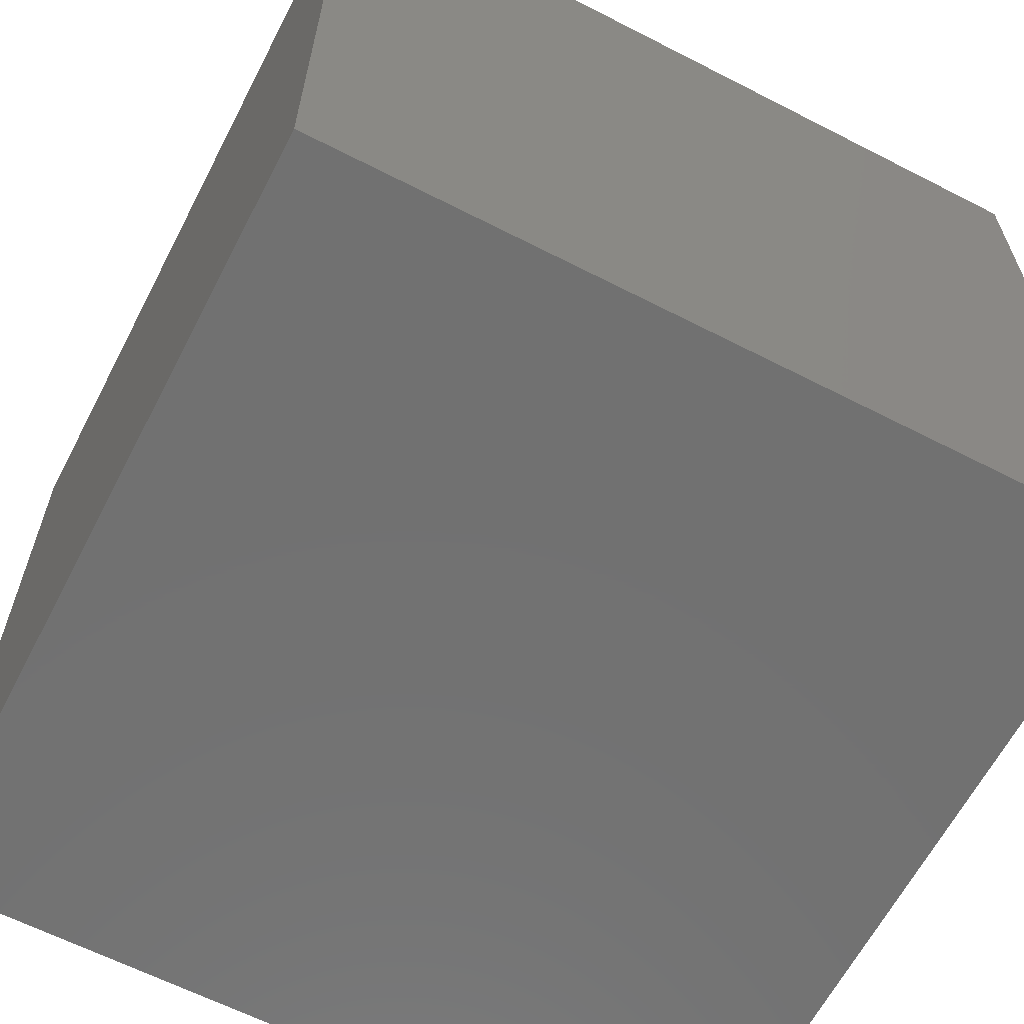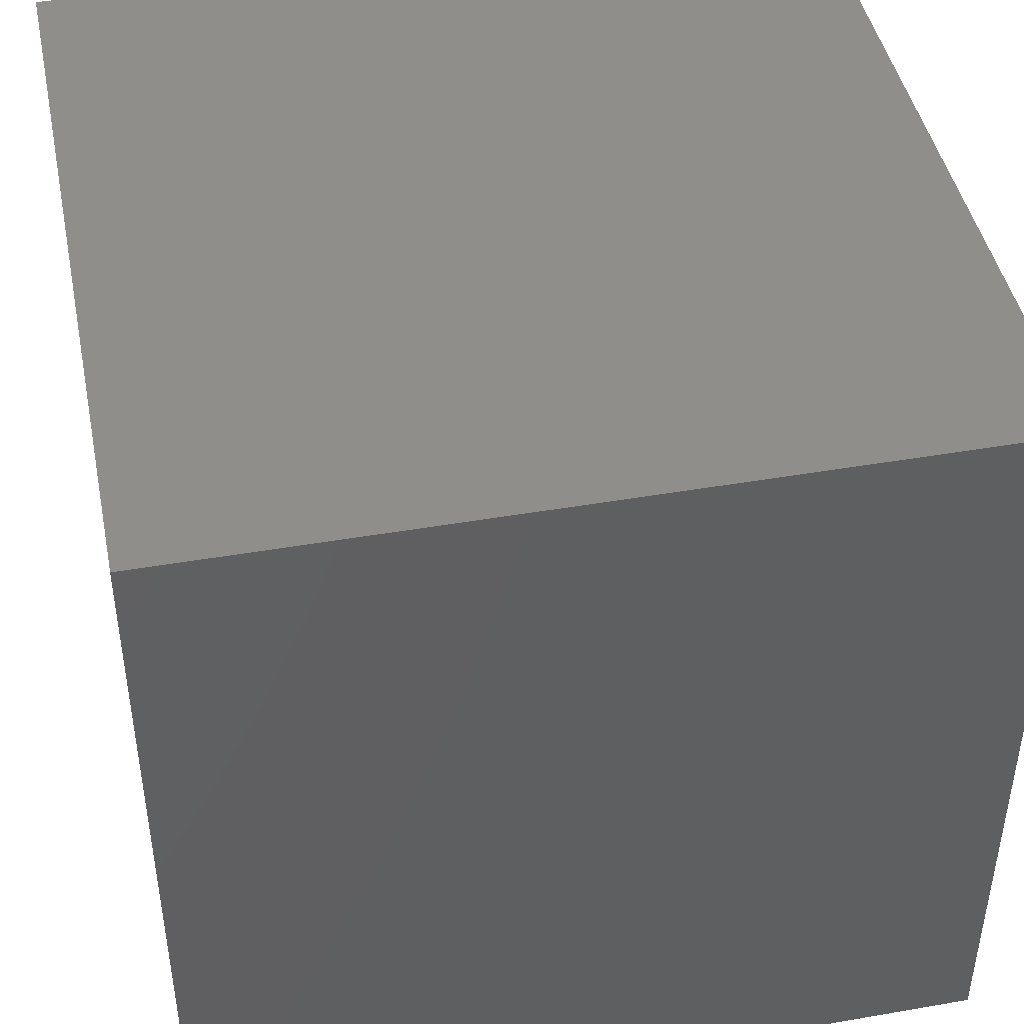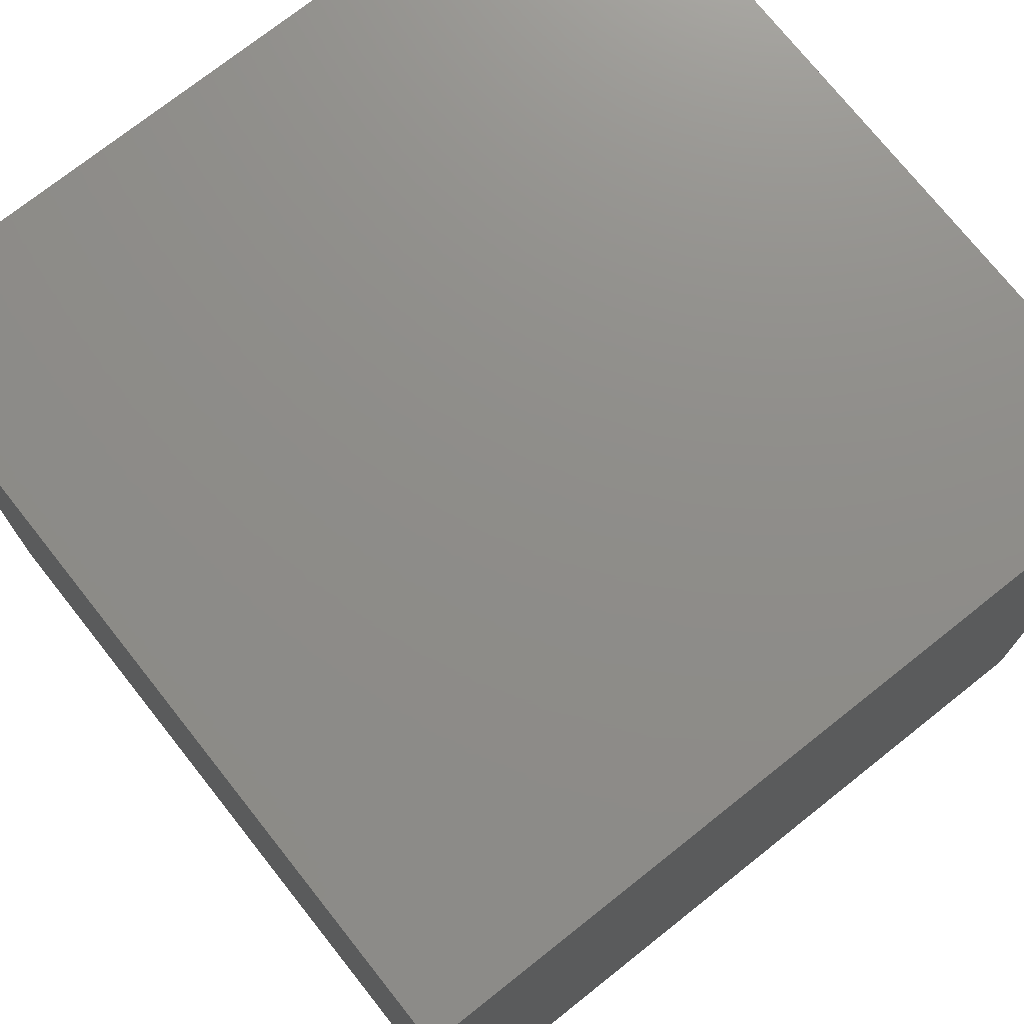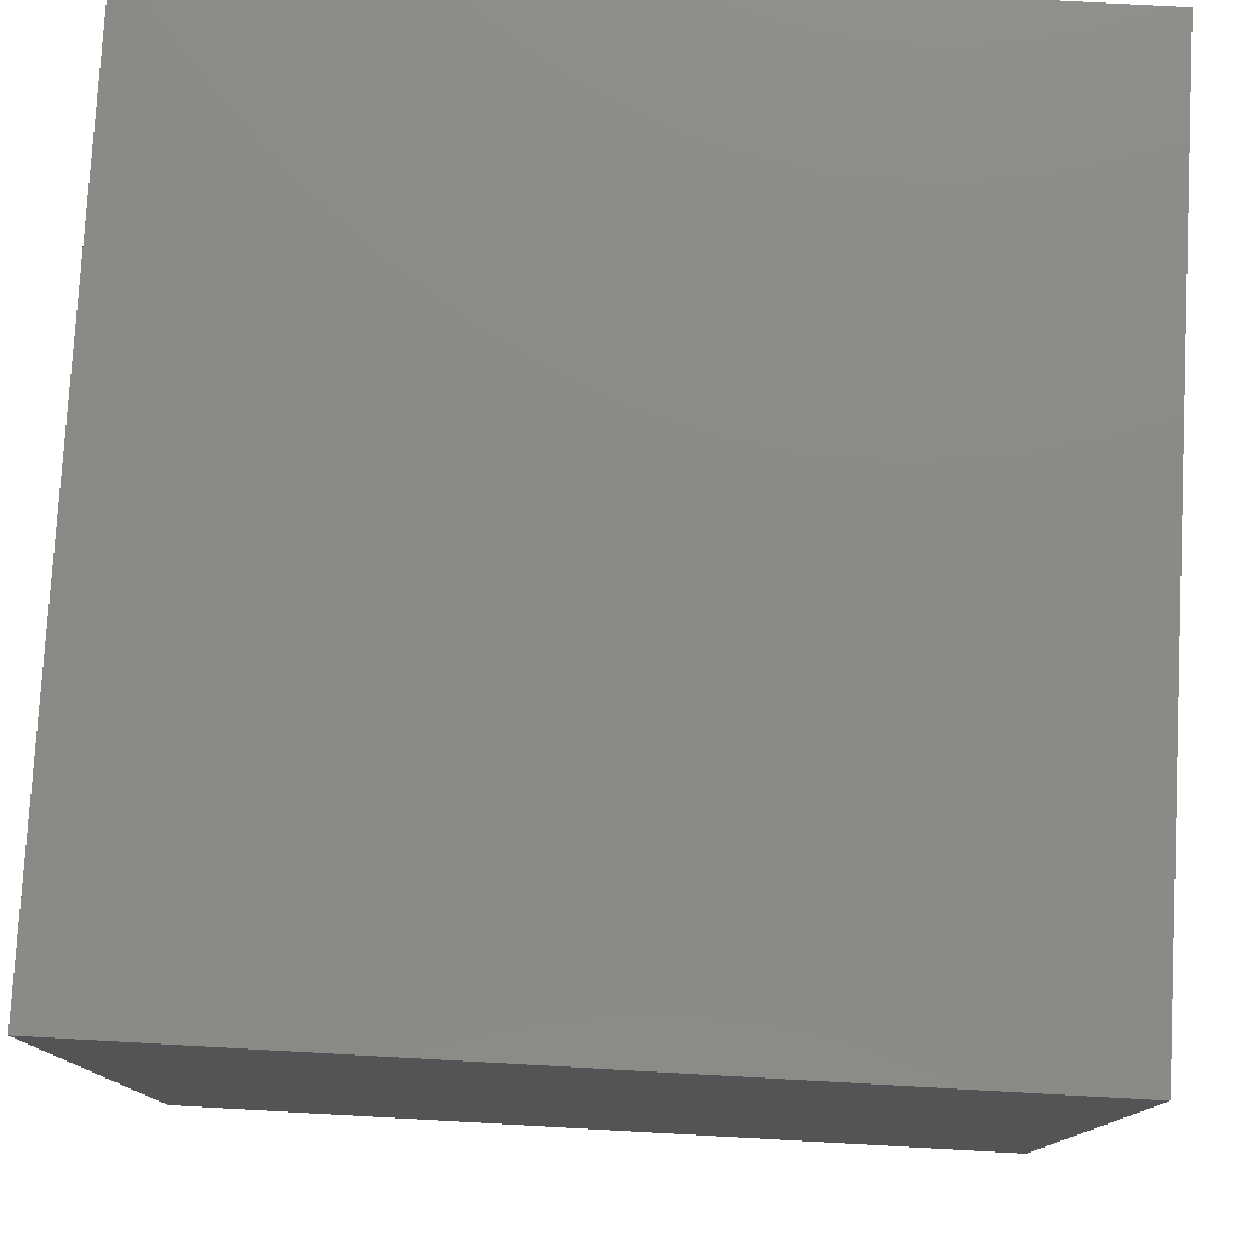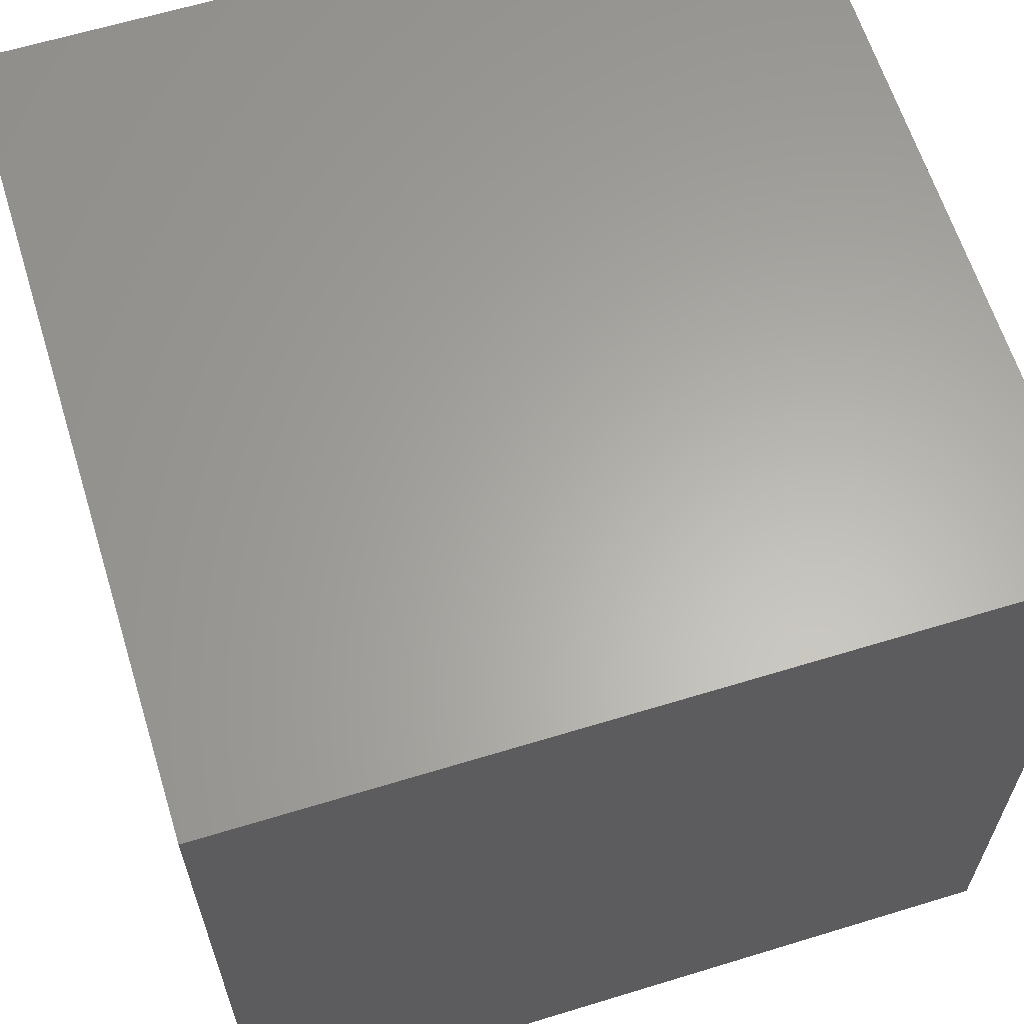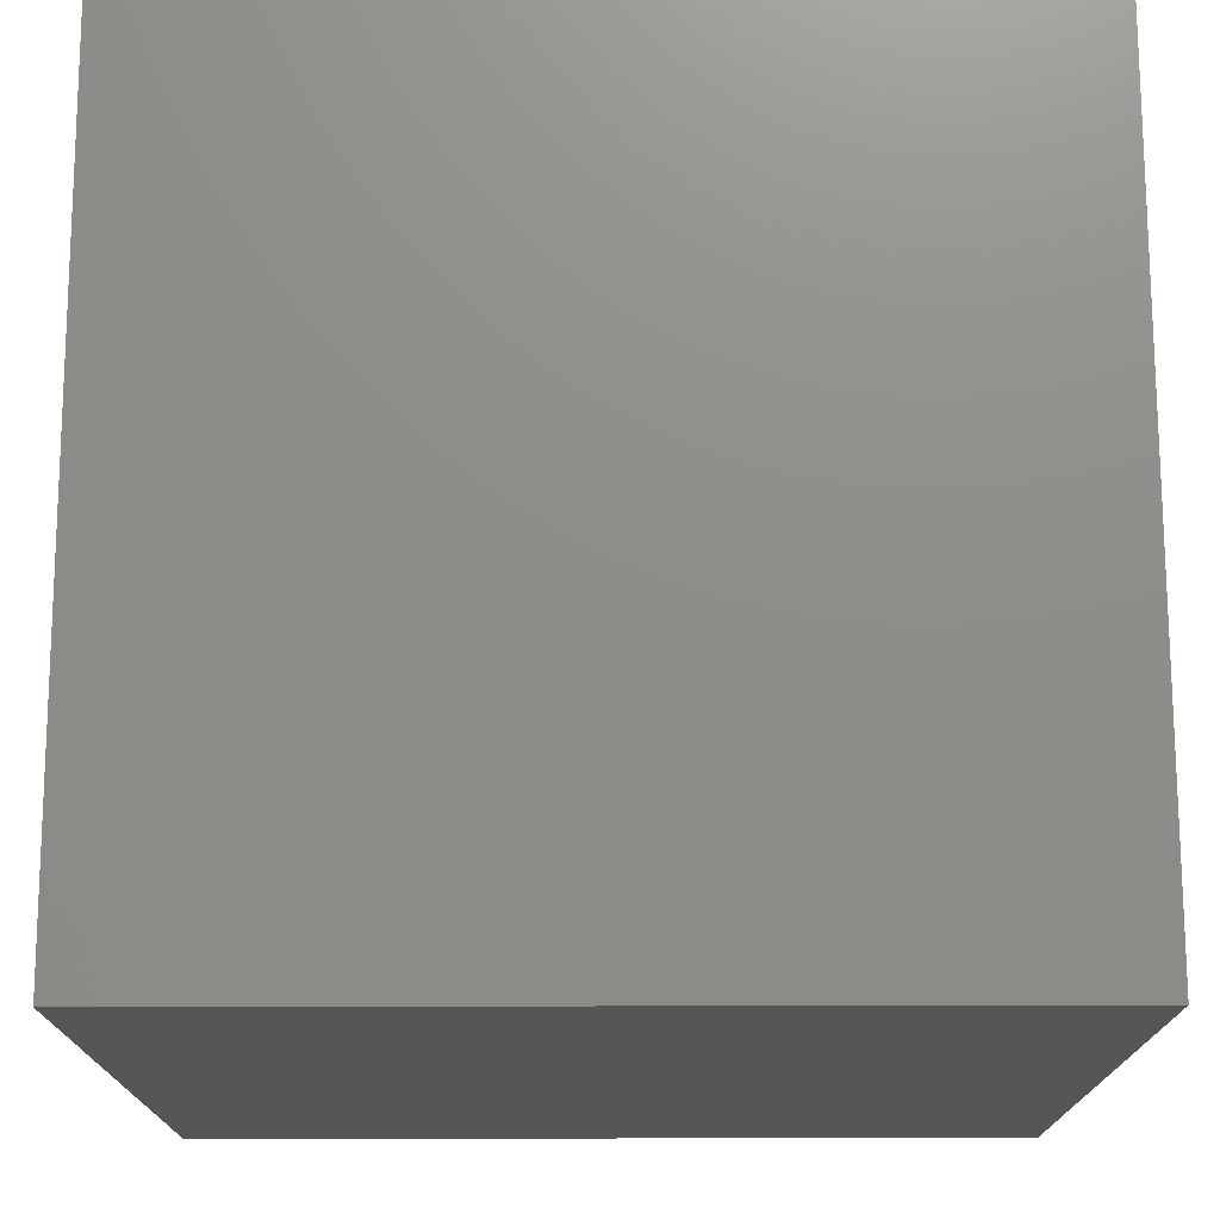
<metadata>
{"format":"stl","ext":"stl","renderer":"f3d","projection":"perspective","resolution":1024,"background":"white","views":[{"elev":-63.2,"azim":152.6,"up":"+Z"},{"elev":44.7,"azim":168.6,"up":"+Z"},{"elev":74.1,"azim":-128.4,"up":"+Z"},{"elev":78.0,"azim":-176.8,"up":"+Z"},{"elev":62.9,"azim":-17.2,"up":"+Y"},{"elev":74.0,"azim":-90.1,"up":"+Z"}]}
</metadata>
<code>
# stl→obj: 8 verts, 12 faces
v 3 -4 -4
v 2 -4 -4
v 3 -5 -4
v 2 -5 -4
v 3 -5 -5
v 2 -5 -5
v 3 -4 -5
v 2 -4 -5
f 1 2 3
f 3 2 4
f 5 6 7
f 7 6 8
f 4 6 3
f 3 6 5
f 2 8 4
f 4 8 6
f 1 7 2
f 2 7 8
f 3 5 1
f 1 5 7

</code>
